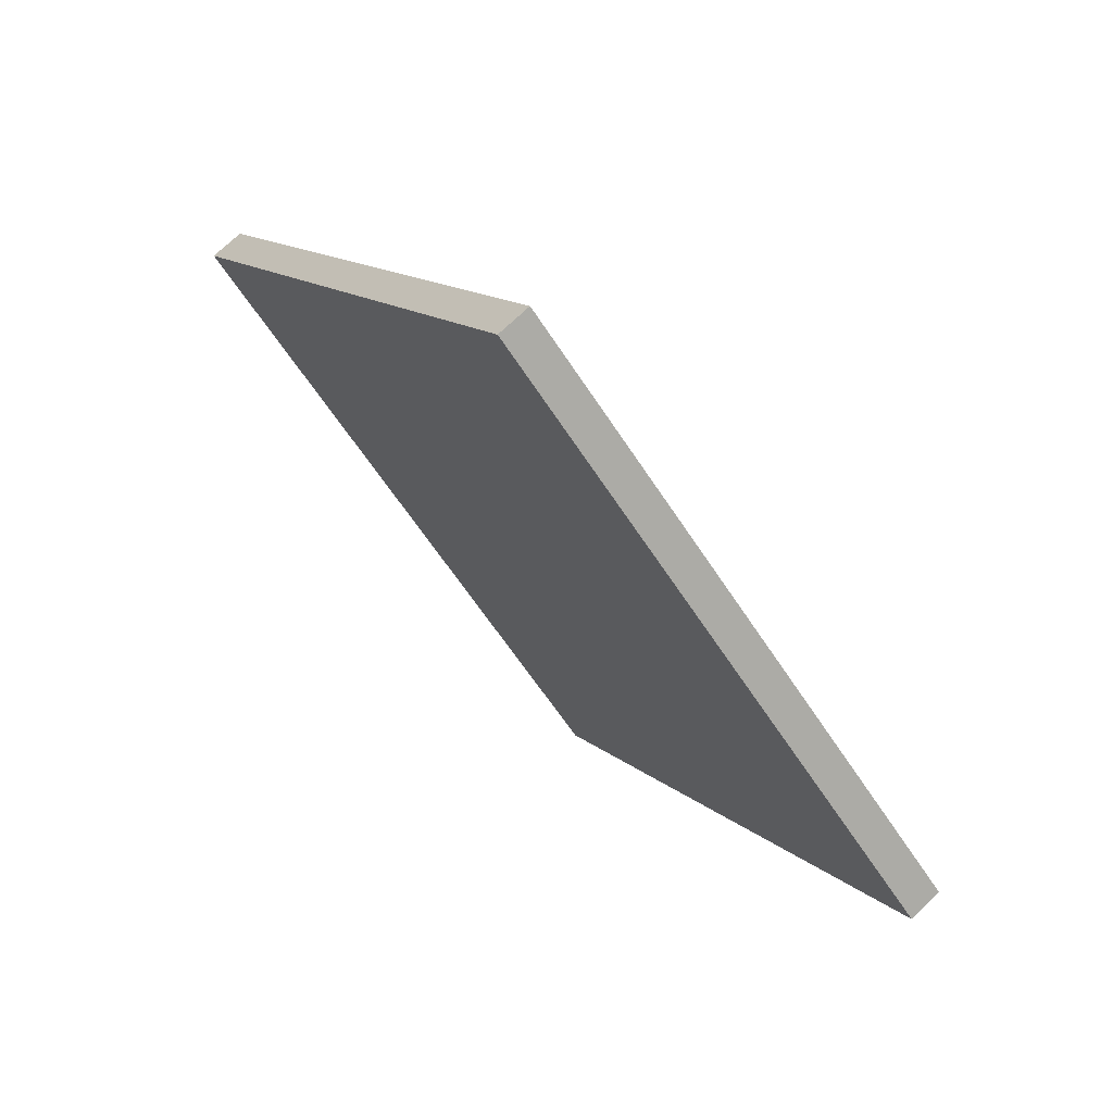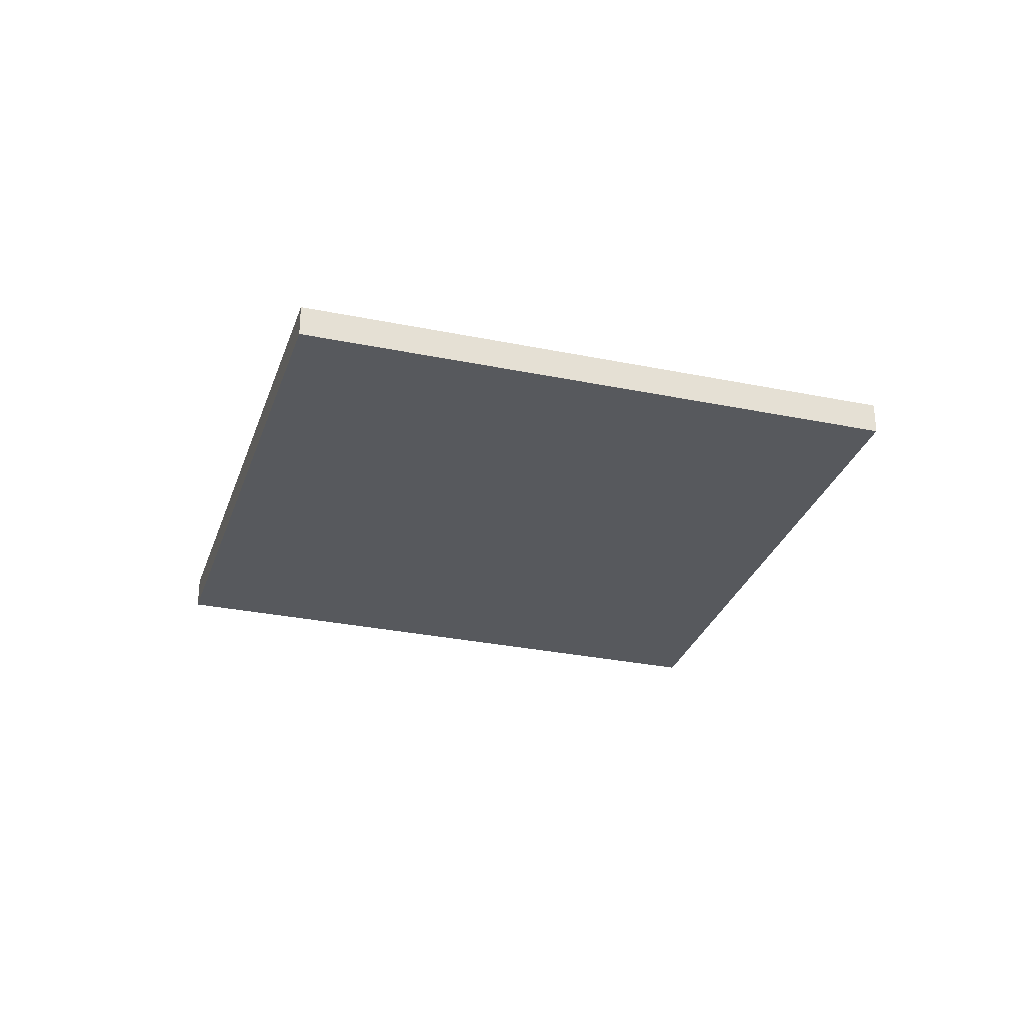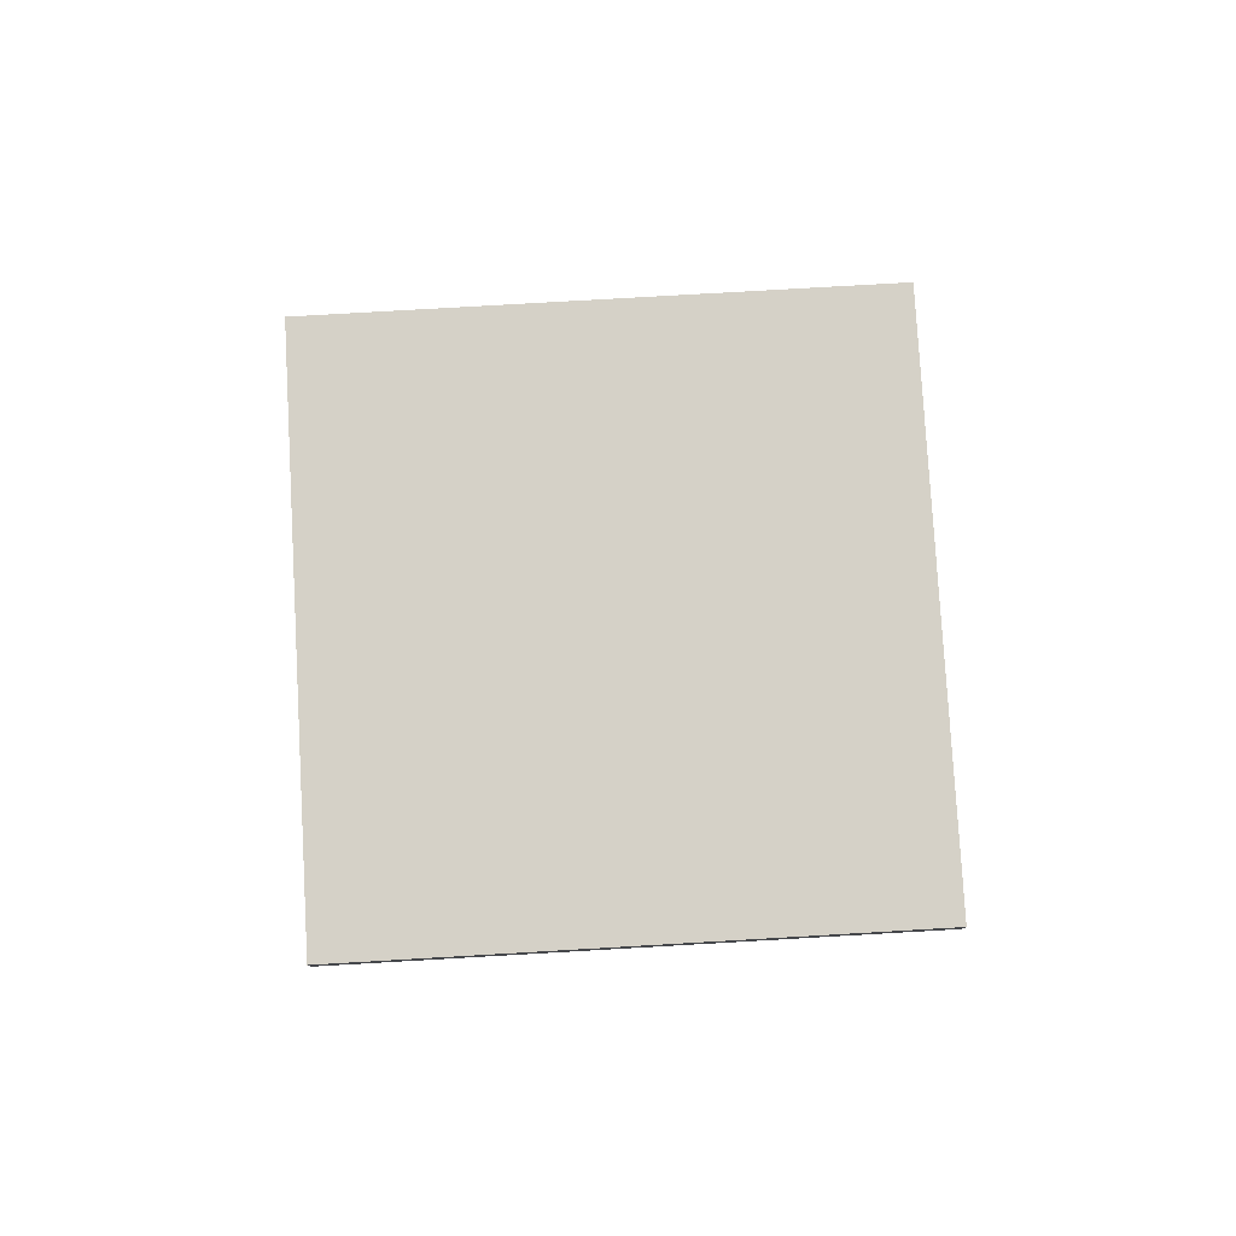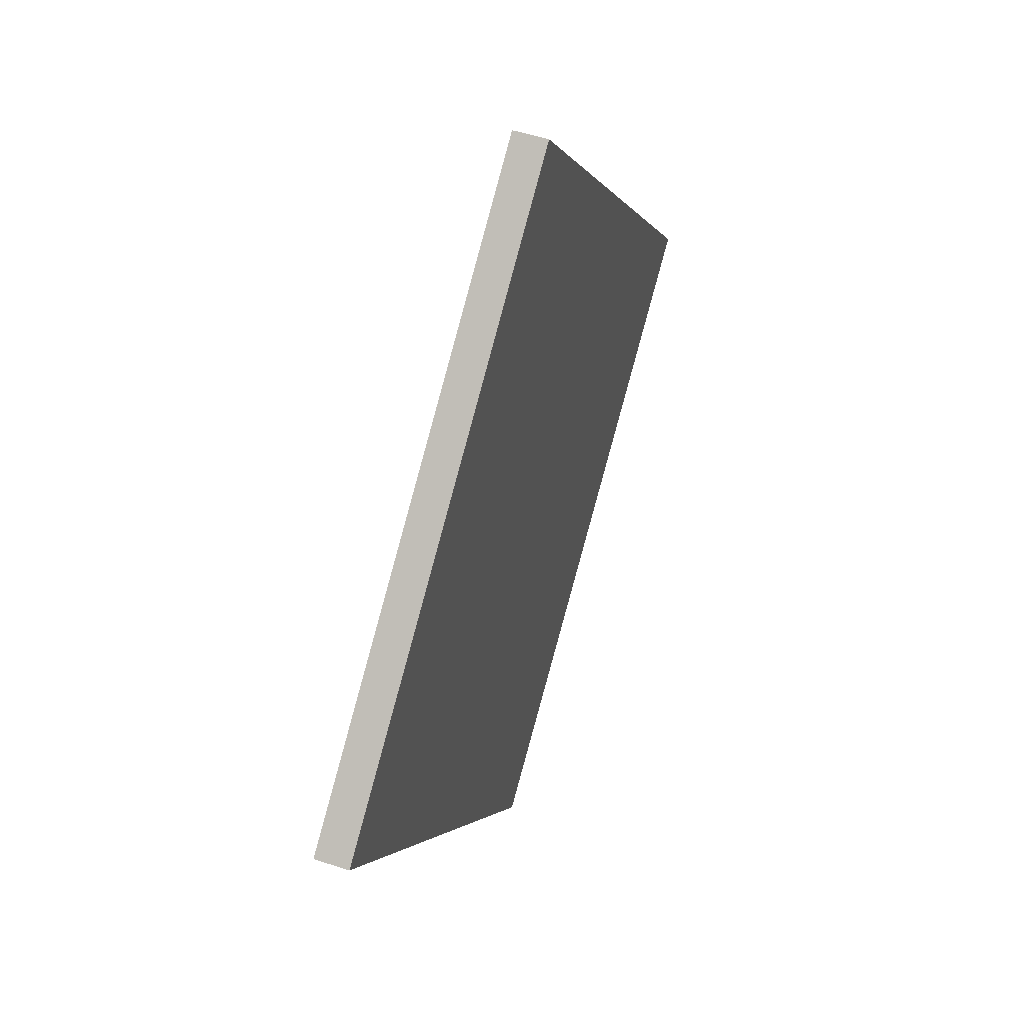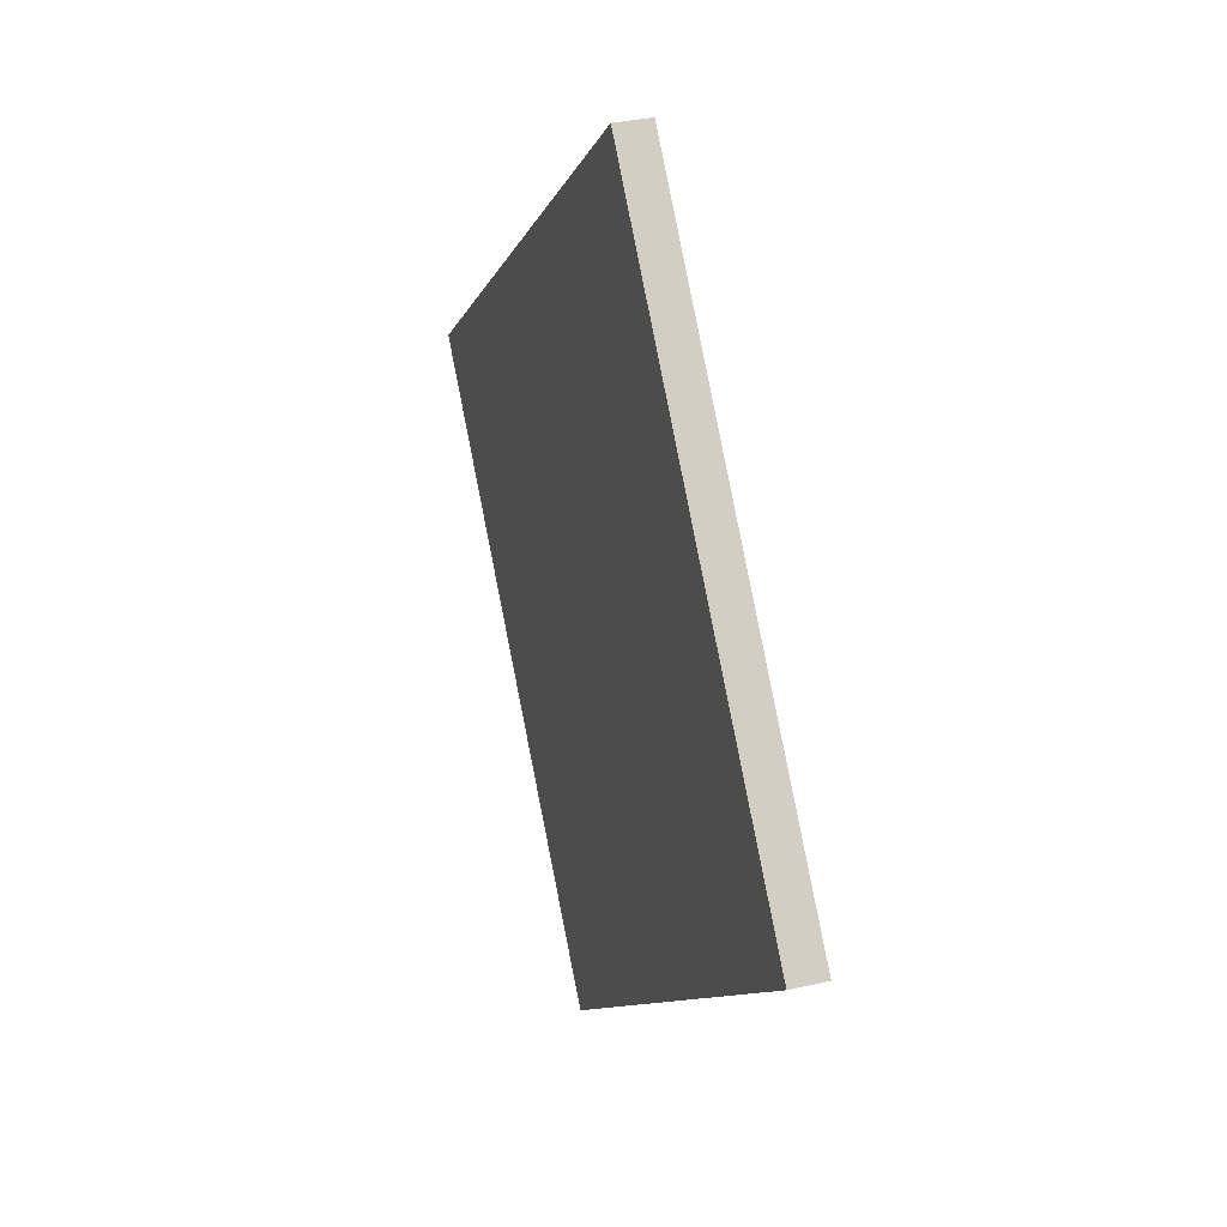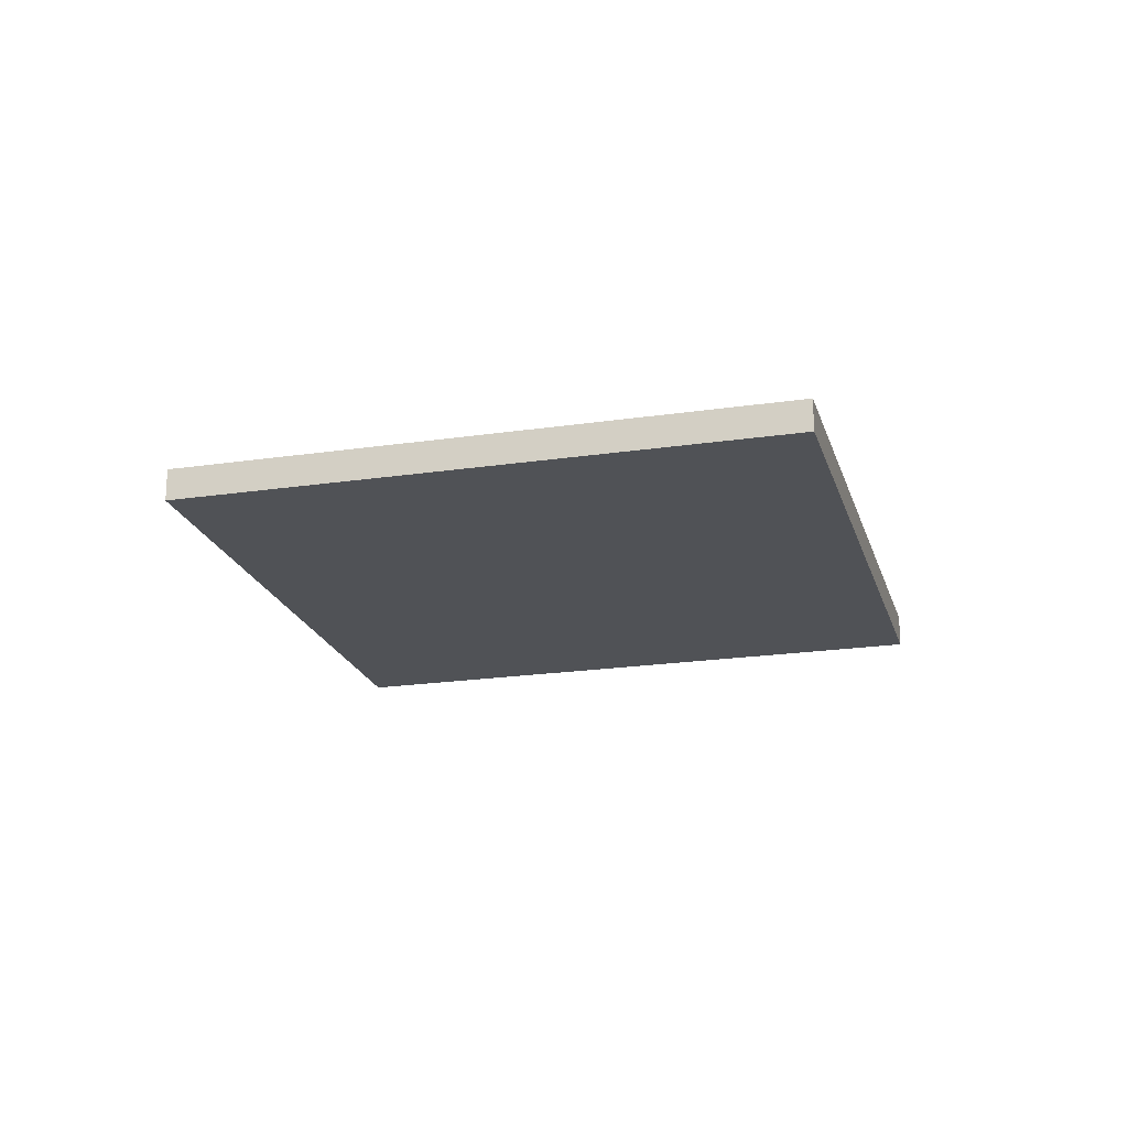
<metadata>
{"format":"obj","ext":"obj","renderer":"f3d","projection":"perspective","resolution":1024,"background":"white","views":[{"elev":71.2,"azim":46.1,"up":"+Z"},{"elev":-29.7,"azim":-157.1,"up":"+Y"},{"elev":79.4,"azim":126.5,"up":"+Y"},{"elev":50.3,"azim":110.1,"up":"+Z"},{"elev":32.4,"azim":-107.7,"up":"+Z"},{"elev":-20.7,"azim":-125.2,"up":"+Y"}]}
</metadata>
<code>
o Cube.008_Cube.024
v 5.097 0.1199 -13.63
v 5.097 0.4407 -13.63
v 1.218 0.1199 -18.29
v 1.218 0.4407 -18.29
v 9.856 0.1199 -17.6
v 9.856 0.4407 -17.6
v 5.977 0.1199 -22.25
v 5.977 0.4407 -22.25
f 2 3 1
f 4 7 3
f 8 5 7
f 6 1 5
f 7 1 3
f 4 6 8
f 2 4 3
f 4 8 7
f 8 6 5
f 6 2 1
f 7 5 1
f 4 2 6

</code>
